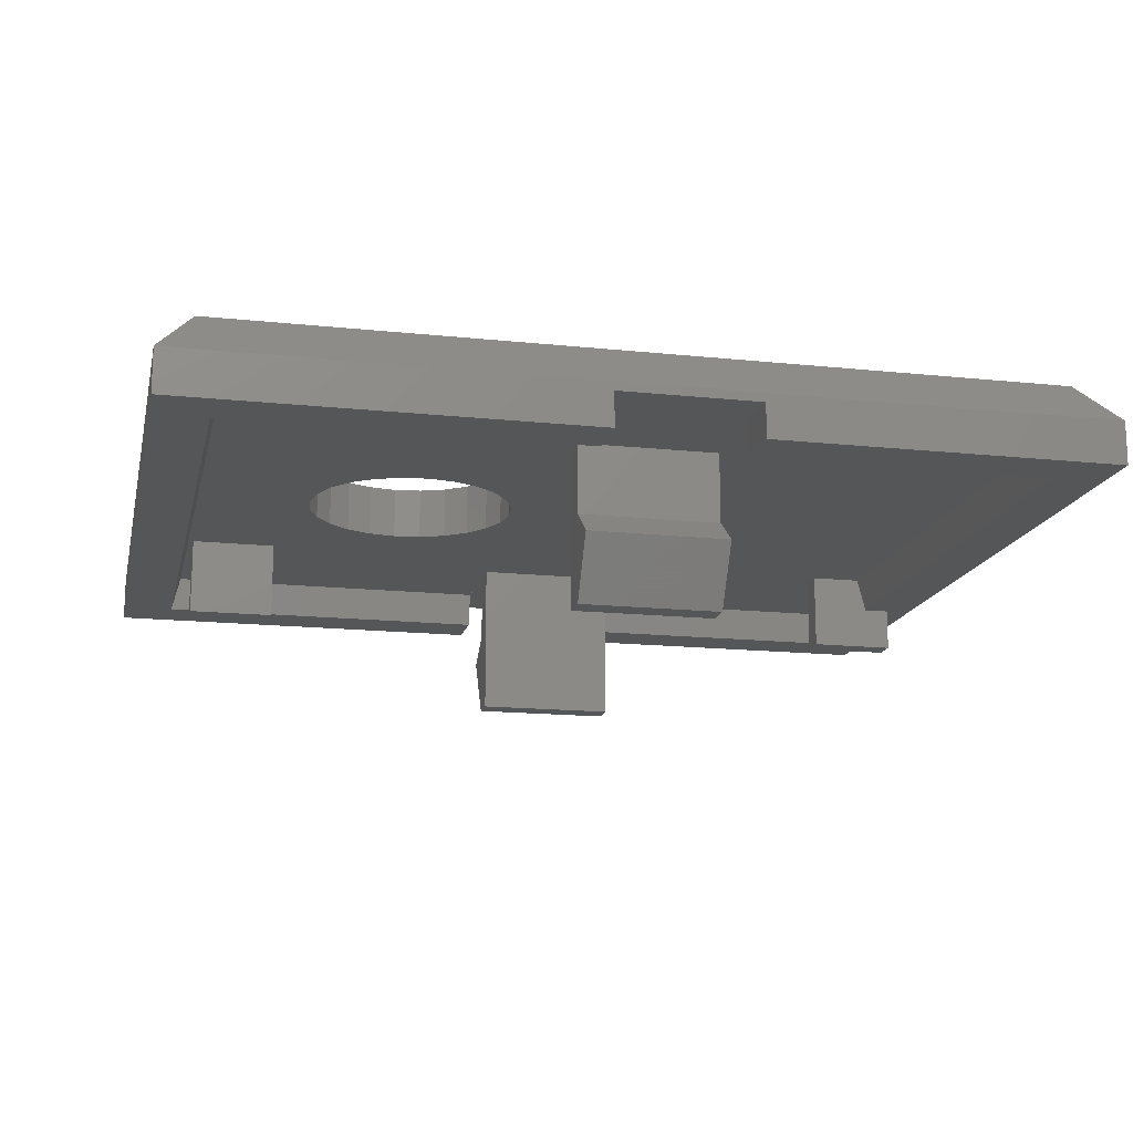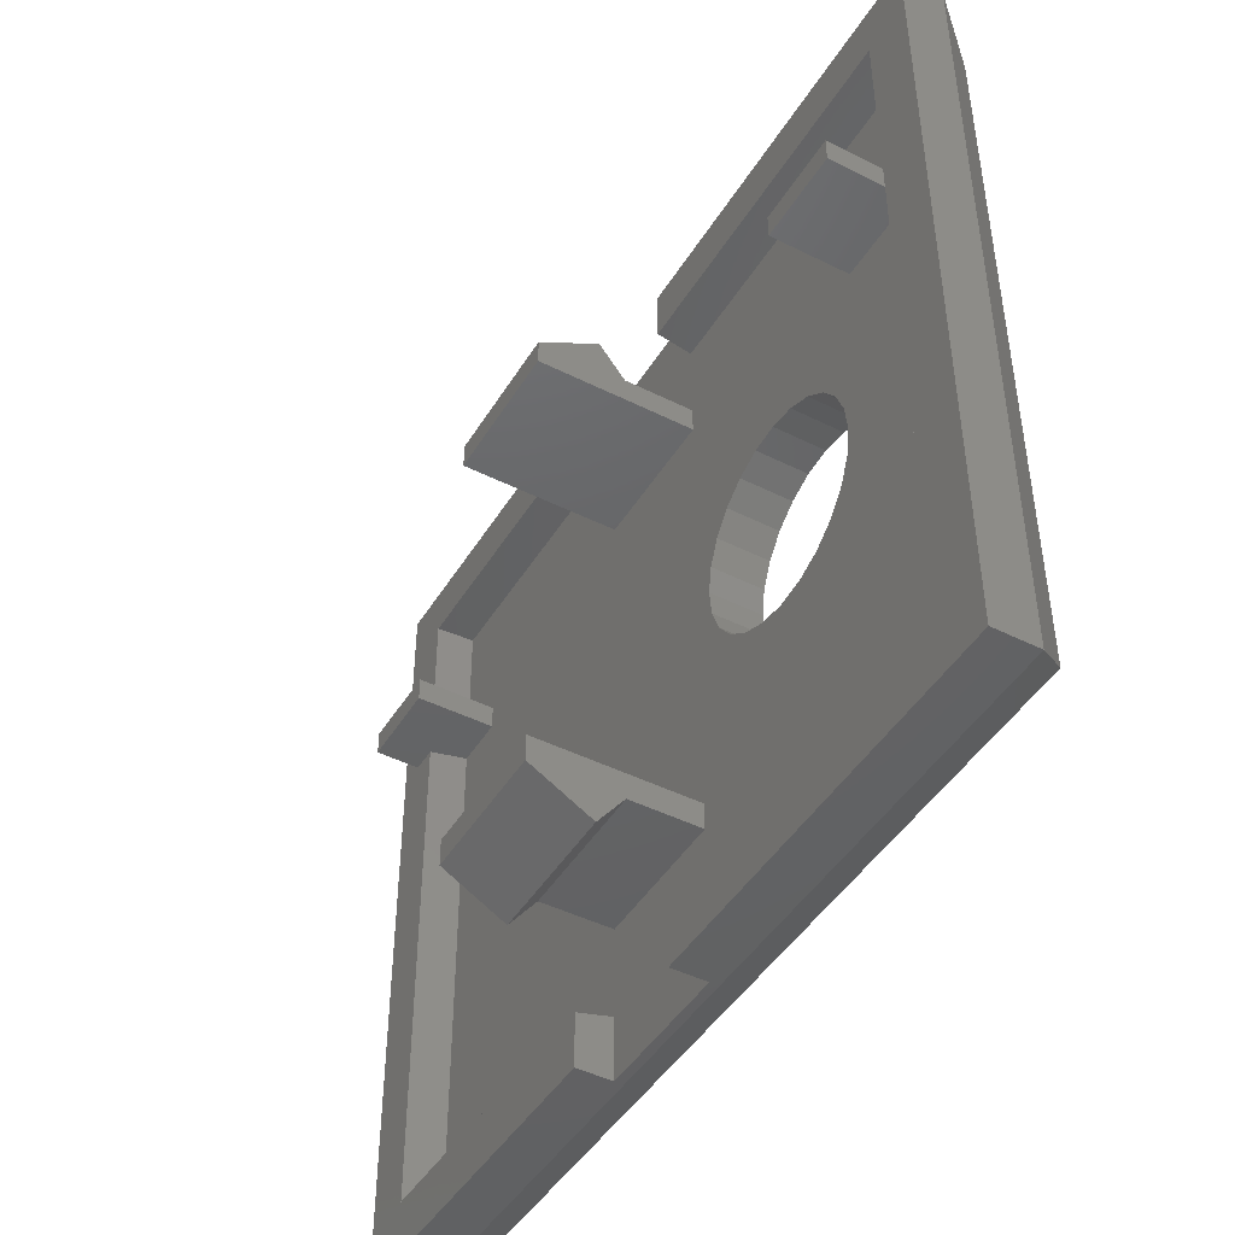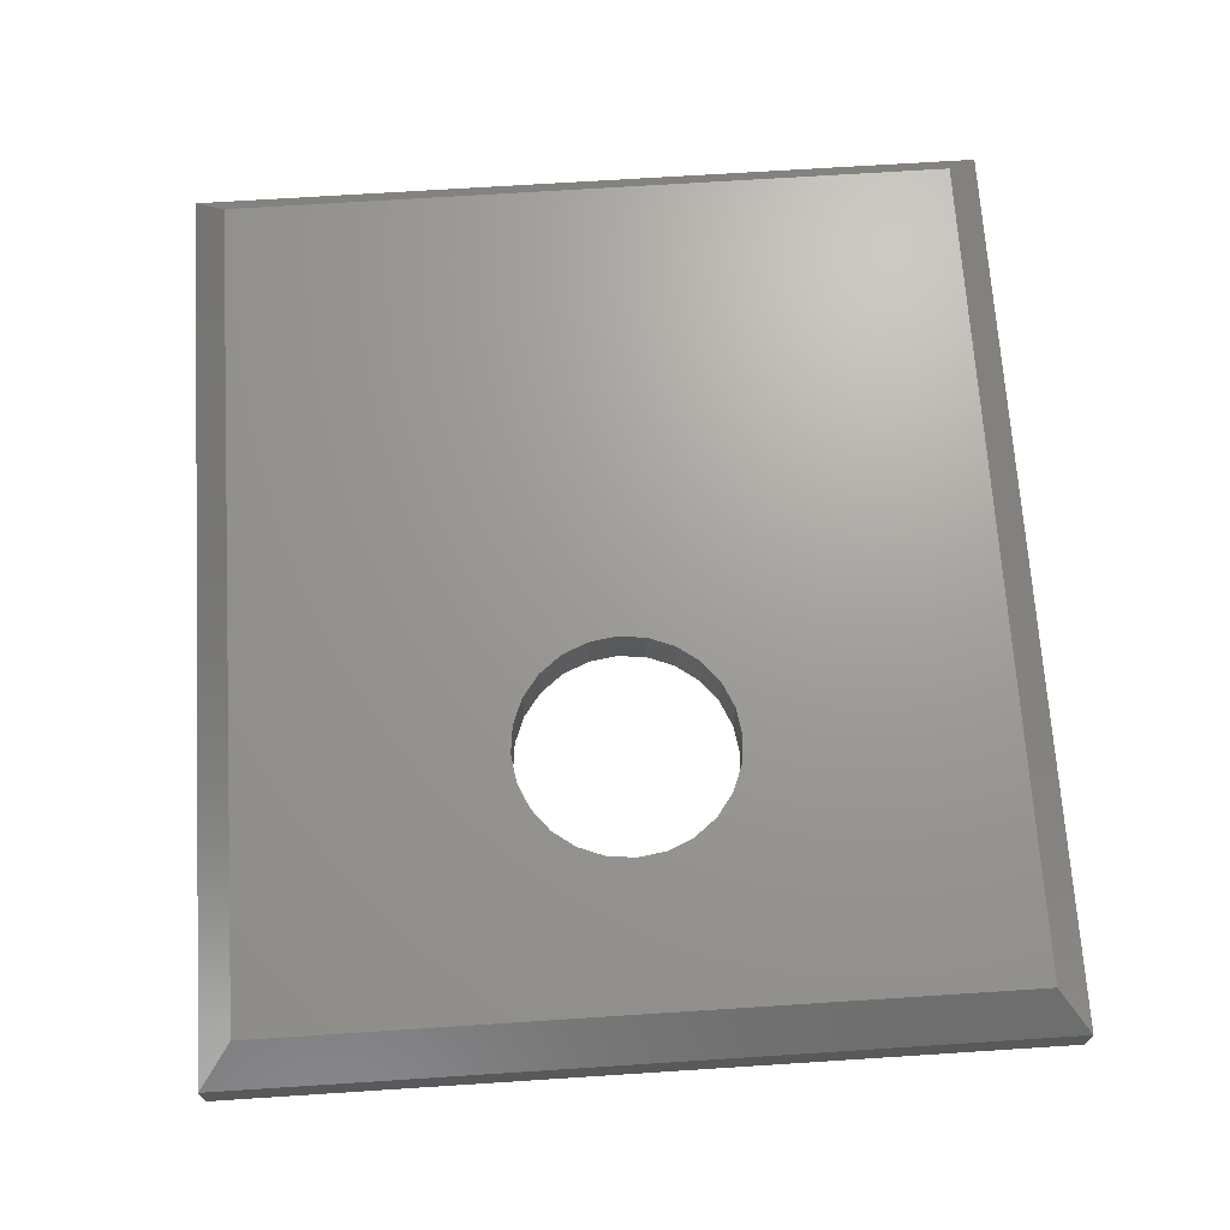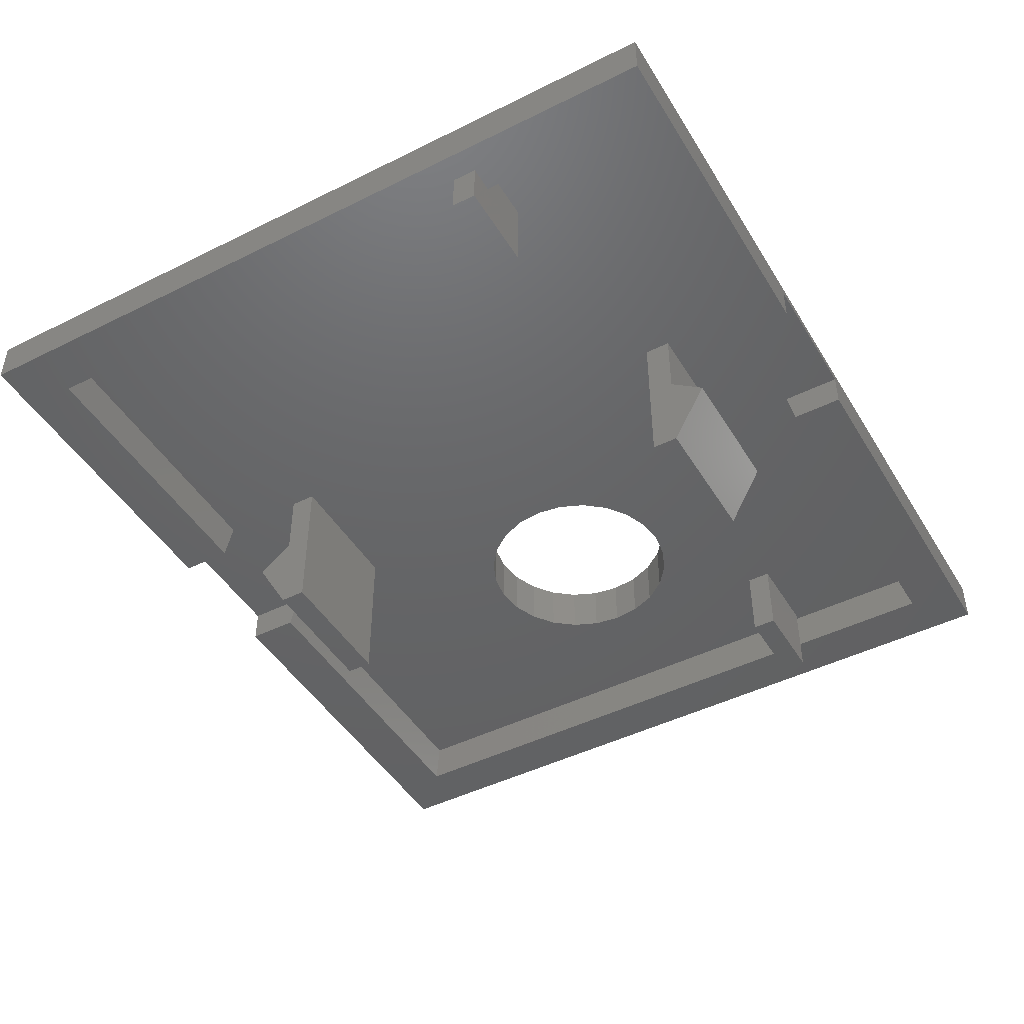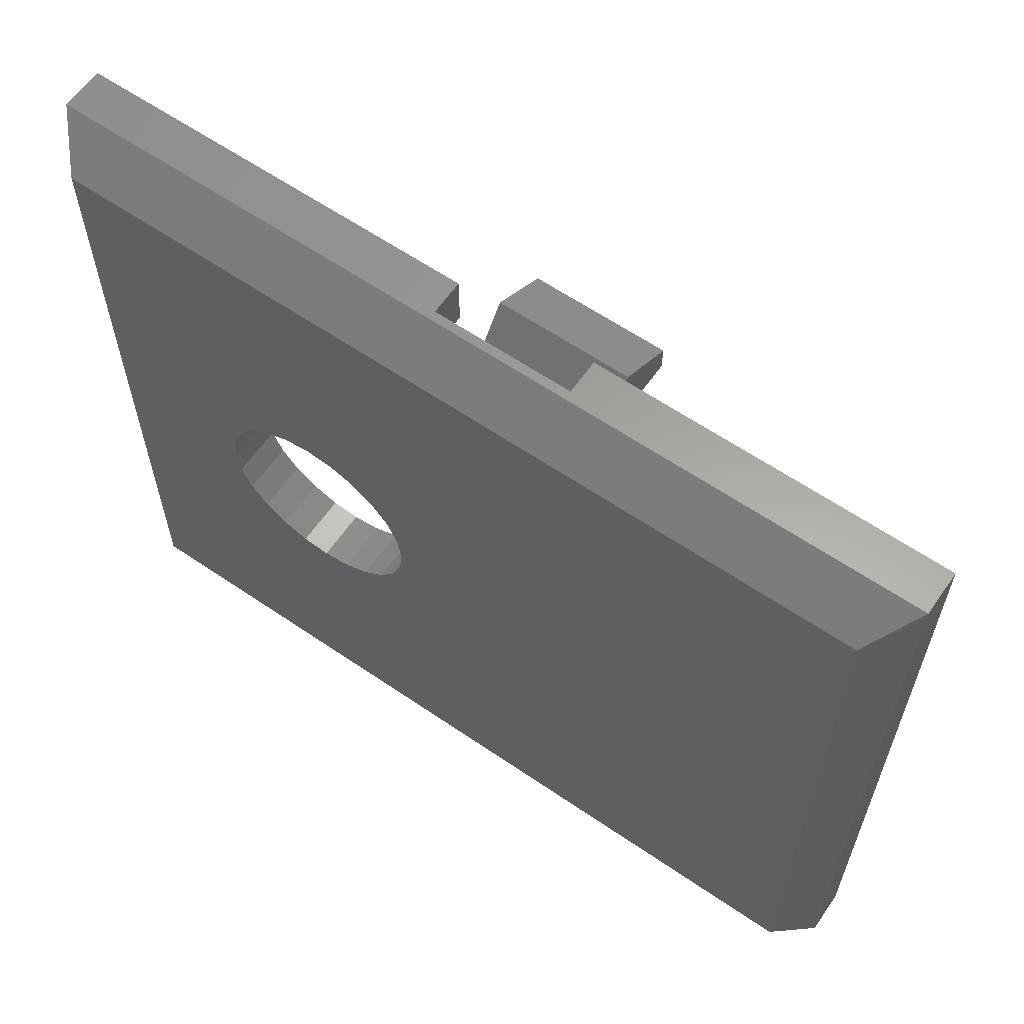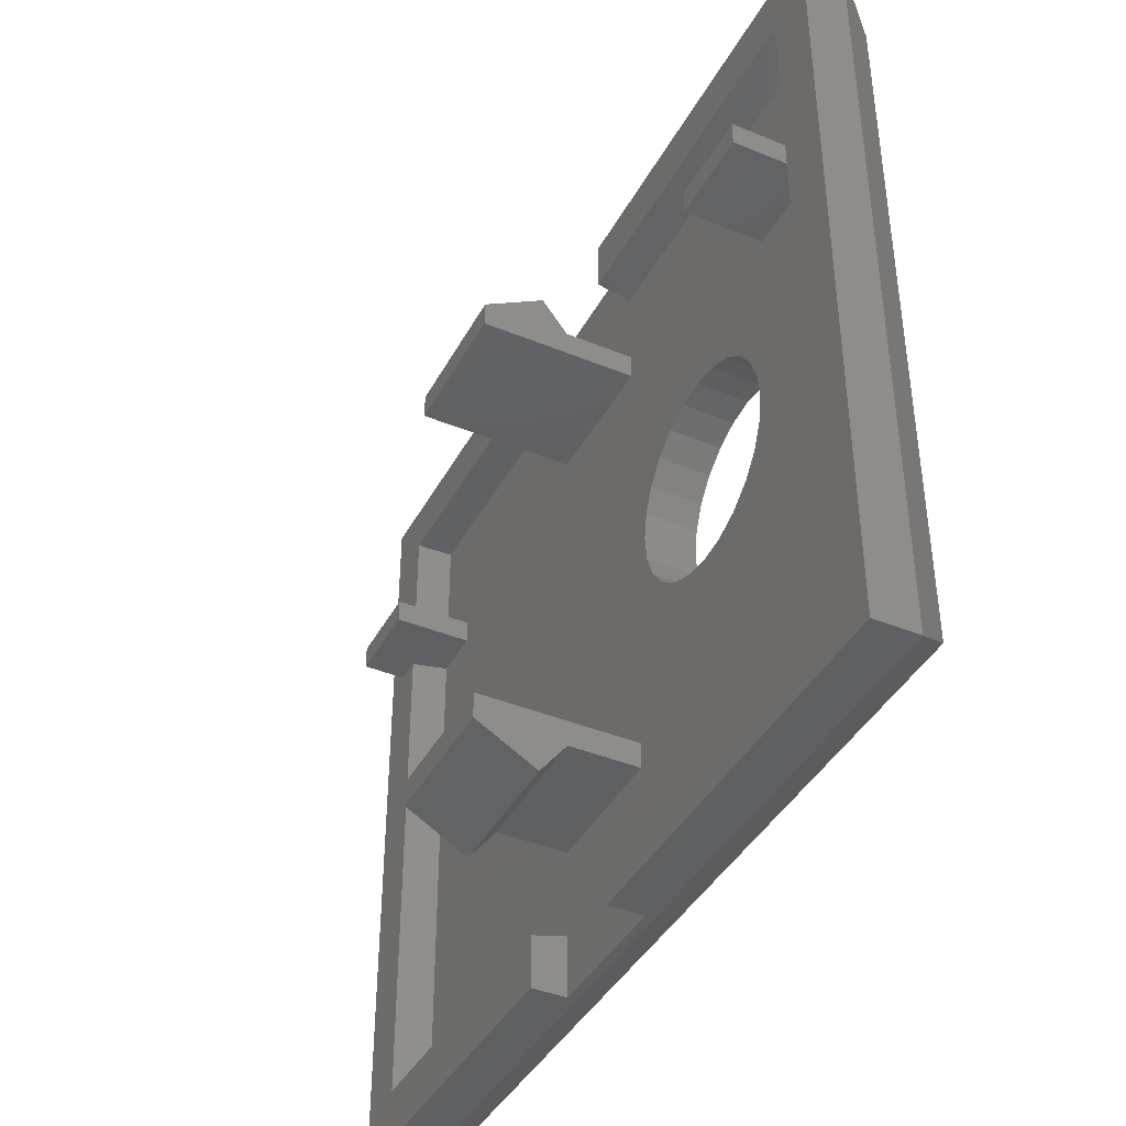
<metadata>
{"format":"stl","ext":"stl","renderer":"f3d","projection":"perspective","resolution":1024,"background":"white","views":[{"elev":-15.5,"azim":-12.5,"up":"+Z"},{"elev":-45.6,"azim":-119.9,"up":"+Y"},{"elev":69.0,"azim":-93.7,"up":"+Z"},{"elev":-46.0,"azim":119.7,"up":"+Z"},{"elev":61.6,"azim":34.8,"up":"+Y"},{"elev":-41.2,"azim":-116.5,"up":"+Y"}]}
</metadata>
<code>
# stl→obj: 132 verts, 266 faces
v 98.56 27.33 -2
v 90.56 25.83 -2
v 90.56 27.33 -2
v 98.56 25.83 -2
v 115.1 20.83 7
v 115.6 49.65 5
v 115.6 20.33 5
v 115.1 49.65 7
v 98.56 52.83 -2
v 90.56 52.83 7
v 90.56 52.83 -2
v 98.56 52.83 7
v 67.56 62.33 5
v 70.56 59.33 5
v 67.56 17.33 5
v 90.56 62.33 5
v 70.56 20.33 5
v 90.56 59.33 5
v 90.56 17.33 5
v 90.56 20.33 5
v 98.56 62.33 7
v 118.6 62.33 5
v 98.56 62.33 5
v 118.6 62.33 7.5
v 98.56 62.33 7.5
v 69.56 19.33 10
v 77.79 38.17 10
v 69.56 60.33 10
v 78.42 36.74 10
v 79.4 35.51 10
v 80.66 34.58 10
v 116.6 19.33 10
v 77.56 39.72 10
v 82.11 34.01 10
v 83.67 33.83 10
v 85.22 34.07 10
v 86.65 34.69 10
v 87.88 35.67 10
v 88.81 36.93 10
v 89.38 38.39 10
v 89.56 39.95 10
v 81.9 45.6 10
v 116.6 60.33 10
v 80.46 44.97 10
v 79.24 43.99 10
v 78.31 42.73 10
v 77.73 41.28 10
v 83.44 45.83 10
v 85 45.66 10
v 86.46 45.08 10
v 87.72 44.15 10
v 88.7 42.93 10
v 89.32 41.49 10
v 71.06 20.83 7
v 71.06 58.93 7
v 90.56 20.83 7
v 90.56 17.33 7
v 90.56 58.93 7
v 71.36 51.05 7
v 76.36 51.05 2.5
v 71.36 51.05 2.5
v 76.36 51.05 7
v 90.56 62.33 7
v 115.1 58.93 7
v 115.6 51.05 5
v 115.1 51.05 7
v 115.6 59.33 5
v 98.56 59.33 5
v 98.56 58.93 7
v 118.6 17.33 7.5
v 90.56 17.33 7.5
v 98.56 17.33 7.5
v 67.56 17.33 7.5
v 98.56 20.83 7
v 98.56 20.33 5
v 90.56 27.33 7
v 98.56 27.33 7
v 90.56 54.33 7
v 90.56 54.33 3
v 90.56 54.33 -2
v 90.56 56.33 1.5
v 117.1 51.05 2.5
v 117.1 49.65 5
v 117.1 49.65 2.5
v 117.1 51.05 5
v 112.1 51.05 7
v 112.1 51.05 2.5
v 98.56 17.33 7
v 76.36 49.65 7
v 79.24 43.99 7
v 78.31 42.73 7
v 77.73 41.28 7
v 77.56 39.72 7
v 80.46 44.97 7
v 81.9 45.6 7
v 83.44 45.83 7
v 85 45.66 7
v 86.46 45.08 7
v 87.72 44.15 7
v 88.7 42.93 7
v 89.32 41.49 7
v 89.56 39.95 7
v 98.56 54.33 7
v 98.56 25.83 7
v 112.1 49.65 7
v 78.42 36.74 7
v 71.36 49.65 7
v 77.79 38.17 7
v 79.4 35.51 7
v 80.66 34.58 7
v 82.11 34.01 7
v 83.67 33.83 7
v 85.22 34.07 7
v 86.65 34.69 7
v 87.88 35.67 7
v 88.81 36.93 7
v 89.38 38.39 7
v 90.56 25.83 7
v 112.1 49.65 2.5
v 71.36 49.65 2.5
v 76.36 49.65 2.5
v 67.56 62.33 7.5
v 118.6 17.33 5
v 98.56 54.33 3
v 90.56 25.83 3
v 90.56 23.83 1.5
v 98.56 54.33 -2
v 98.56 56.33 1.5
v 90.56 62.33 7.5
v 98.56 17.33 5
v 98.56 25.83 3
v 98.56 23.83 1.5
f 1 2 3
f 2 1 4
f 5 6 7
f 6 5 8
f 9 10 11
f 10 9 12
f 13 14 15
f 14 13 16
f 15 14 17
f 14 16 18
f 17 19 15
f 19 17 20
f 21 22 23
f 22 21 24
f 24 21 25
f 26 27 28
f 27 26 29
f 29 26 30
f 30 26 31
f 31 26 32
f 28 27 33
f 31 32 34
f 34 32 35
f 35 32 36
f 36 32 37
f 37 32 38
f 38 32 39
f 39 32 40
f 40 32 41
f 28 42 43
f 42 28 44
f 44 28 45
f 45 28 46
f 46 28 47
f 47 28 33
f 43 42 48
f 43 48 49
f 43 49 50
f 43 50 51
f 43 51 52
f 43 52 53
f 43 53 41
f 43 41 32
f 14 54 17
f 54 14 55
f 54 20 17
f 20 54 56
f 20 57 19
f 57 20 56
f 18 55 14
f 55 18 58
f 59 60 61
f 60 59 62
f 18 63 58
f 63 18 16
f 64 65 66
f 65 64 67
f 21 68 69
f 68 21 23
f 66 6 8
f 6 66 65
f 70 71 72
f 71 26 73
f 26 71 70
f 26 70 32
f 74 7 75
f 7 74 5
f 76 1 3
f 1 76 77
f 78 11 10
f 11 78 79
f 79 80 11
f 80 79 81
f 82 83 84
f 83 82 85
f 86 82 87
f 82 86 65
f 65 86 66
f 85 82 65
f 88 71 57
f 71 88 72
f 55 59 54
f 59 55 58
f 59 58 62
f 62 58 89
f 89 58 90
f 89 90 91
f 89 91 92
f 89 92 93
f 90 58 94
f 94 58 95
f 95 58 96
f 96 58 97
f 97 58 98
f 98 58 99
f 99 58 100
f 100 58 101
f 101 58 102
f 63 78 58
f 78 63 103
f 103 63 21
f 103 21 69
f 103 69 64
f 103 64 12
f 12 64 77
f 77 64 104
f 104 64 74
f 74 64 86
f 86 64 66
f 74 105 5
f 105 74 86
f 5 105 8
f 54 106 56
f 106 54 107
f 107 54 59
f 106 107 108
f 108 107 93
f 93 107 89
f 56 106 109
f 56 109 110
f 56 110 111
f 56 111 112
f 56 112 113
f 56 113 114
f 56 114 115
f 56 115 116
f 56 116 117
f 56 117 102
f 56 102 10
f 10 102 58
f 10 58 78
f 56 10 76
f 56 76 118
f 56 118 104
f 56 104 57
f 57 104 88
f 88 104 74
f 12 76 10
f 76 12 77
f 86 119 105
f 119 86 87
f 60 120 61
f 120 60 121
f 107 61 120
f 61 107 59
f 82 119 87
f 119 82 84
f 122 15 73
f 15 122 13
f 22 70 123
f 70 22 24
f 78 124 79
f 124 78 103
f 76 125 118
f 125 76 3
f 125 2 126
f 2 125 3
f 127 11 80
f 11 127 9
f 124 81 79
f 81 124 128
f 128 124 127
f 127 12 9
f 12 127 124
f 12 124 103
f 83 6 84
f 84 105 119
f 105 84 6
f 105 6 8
f 81 127 80
f 127 81 128
f 19 73 15
f 73 19 57
f 73 57 71
f 129 21 63
f 21 129 25
f 67 69 68
f 69 67 64
f 74 130 88
f 130 74 75
f 83 7 6
f 22 68 23
f 68 22 67
f 67 22 65
f 65 22 85
f 85 22 83
f 7 130 75
f 130 7 123
f 123 7 83
f 123 83 22
f 122 16 13
f 16 122 63
f 63 122 129
f 4 131 132
f 131 4 1
f 131 1 104
f 104 1 77
f 4 126 2
f 126 4 132
f 104 125 131
f 125 104 118
f 126 131 125
f 131 126 132
f 123 88 130
f 88 123 70
f 88 70 72
f 60 89 121
f 89 60 62
f 121 107 120
f 107 121 89
f 26 122 73
f 122 26 28
f 24 32 70
f 32 24 43
f 28 129 122
f 129 28 25
f 25 28 24
f 24 28 43
f 36 114 113
f 114 36 37
f 51 98 99
f 98 51 50
f 51 100 52
f 100 51 99
f 35 113 112
f 113 35 36
f 52 101 53
f 101 52 100
f 41 117 40
f 117 41 102
f 53 102 41
f 102 53 101
f 39 115 38
f 115 39 116
f 40 116 39
f 116 40 117
f 37 115 114
f 115 37 38
f 108 33 27
f 33 108 93
f 109 29 30
f 29 109 106
f 106 27 29
f 27 106 108
f 95 44 94
f 44 95 42
f 30 110 109
f 110 30 31
f 92 46 47
f 46 92 91
f 48 95 96
f 95 48 42
f 31 111 110
f 111 31 34
f 93 47 33
f 47 93 92
f 91 45 46
f 45 91 90
f 49 96 97
f 96 49 48
f 50 97 98
f 97 50 49
f 34 112 111
f 112 34 35
f 44 90 94
f 90 44 45

</code>
